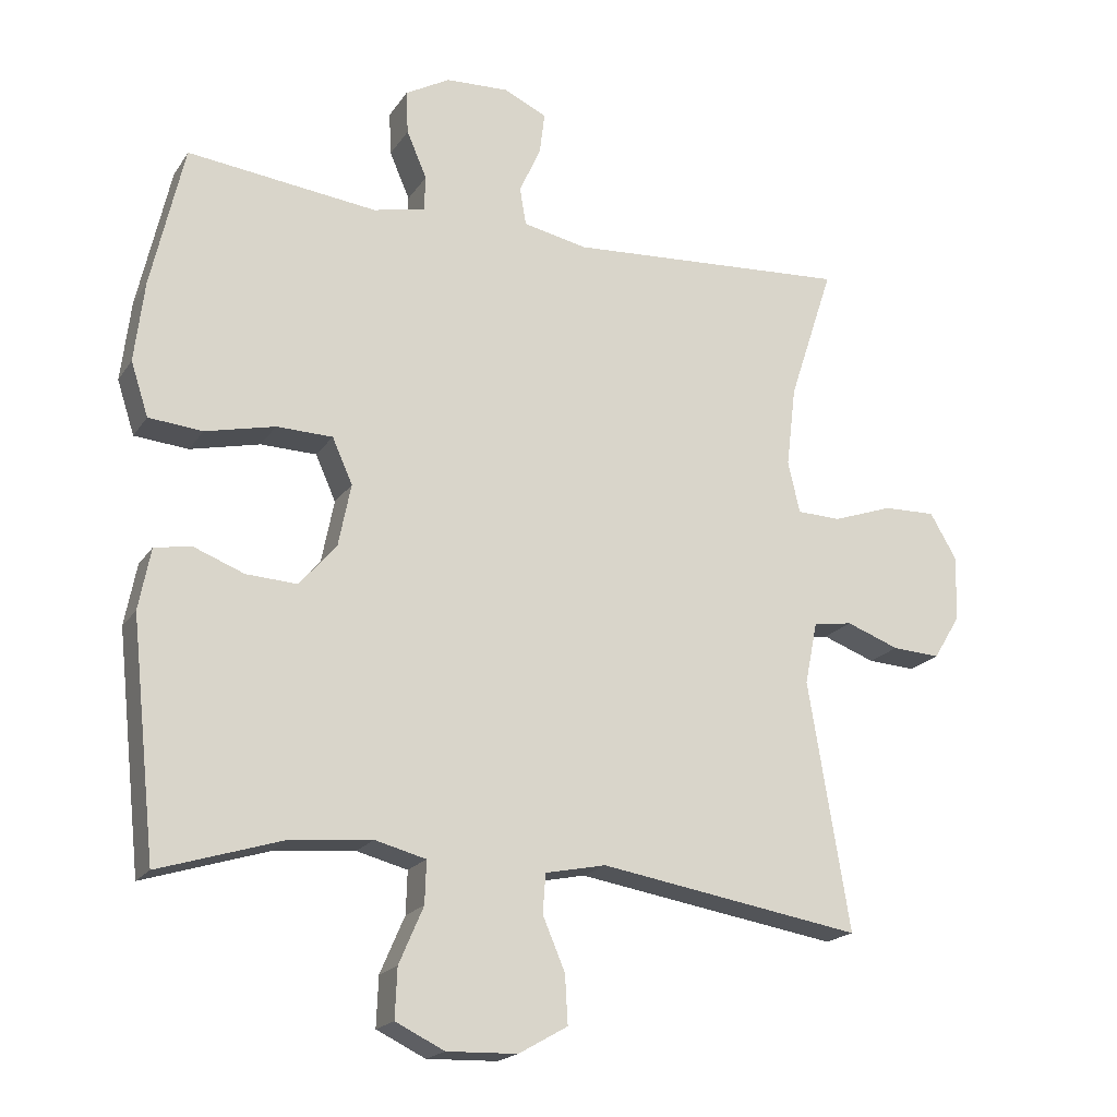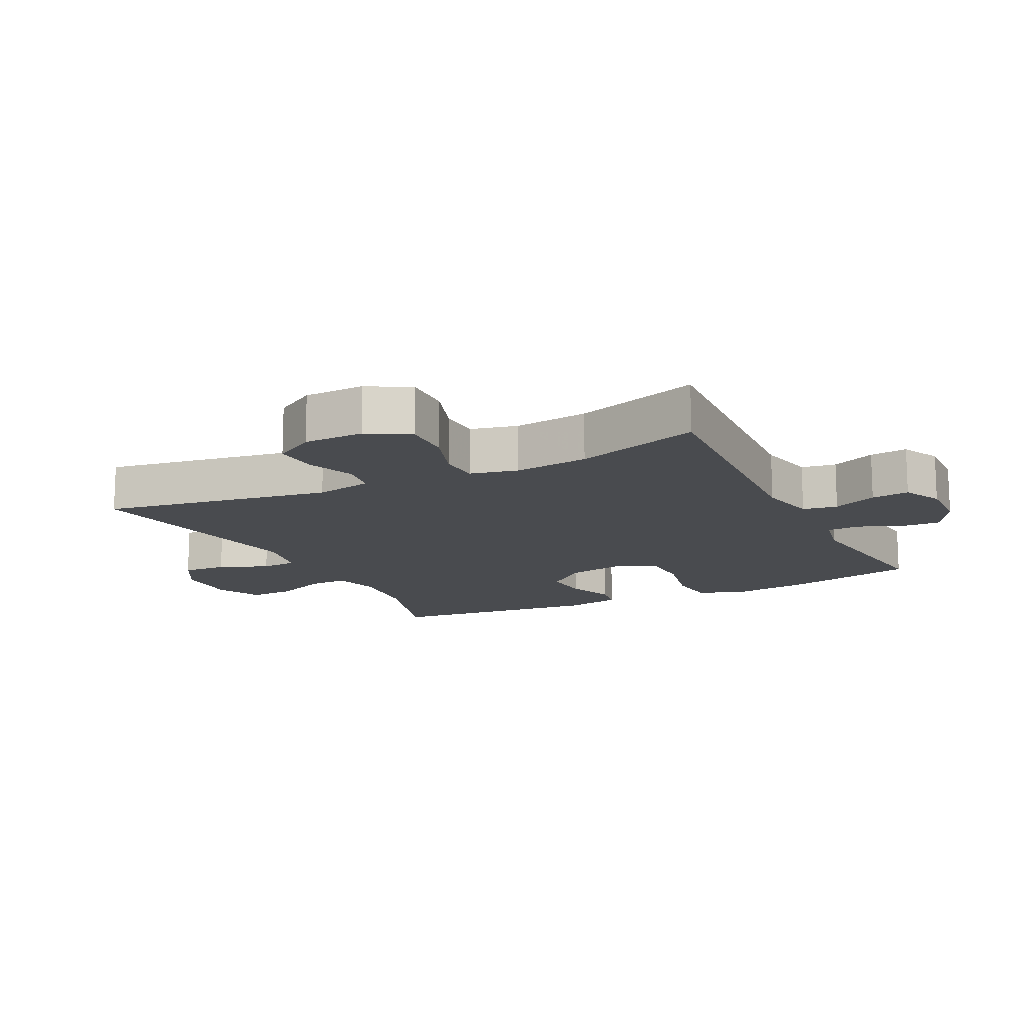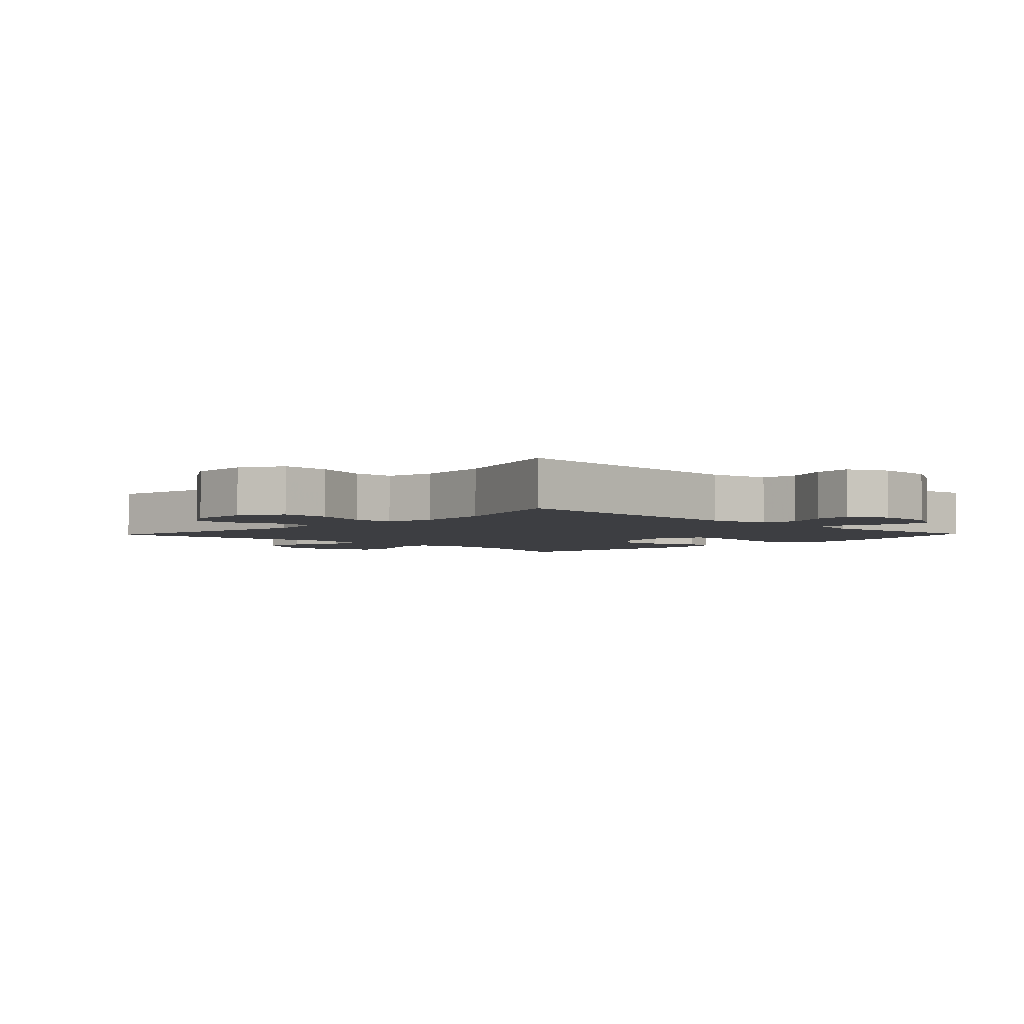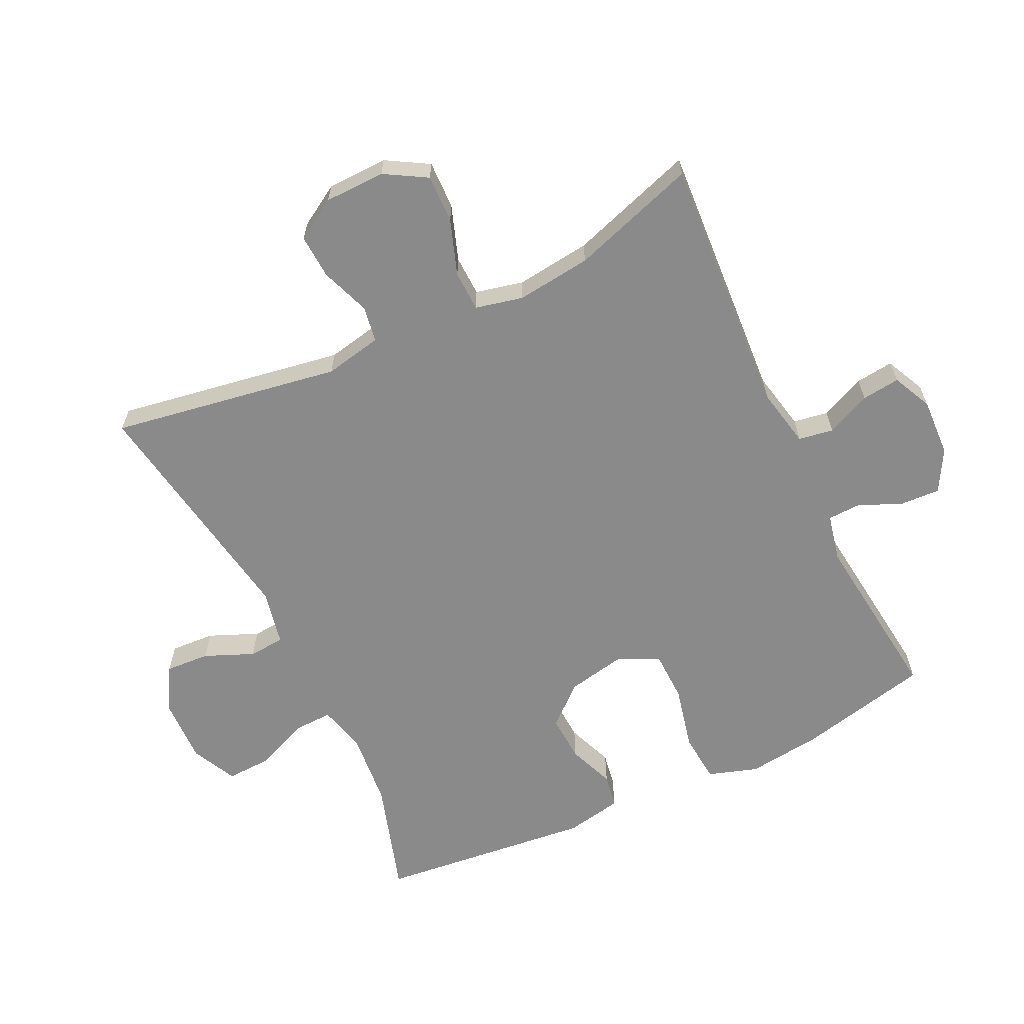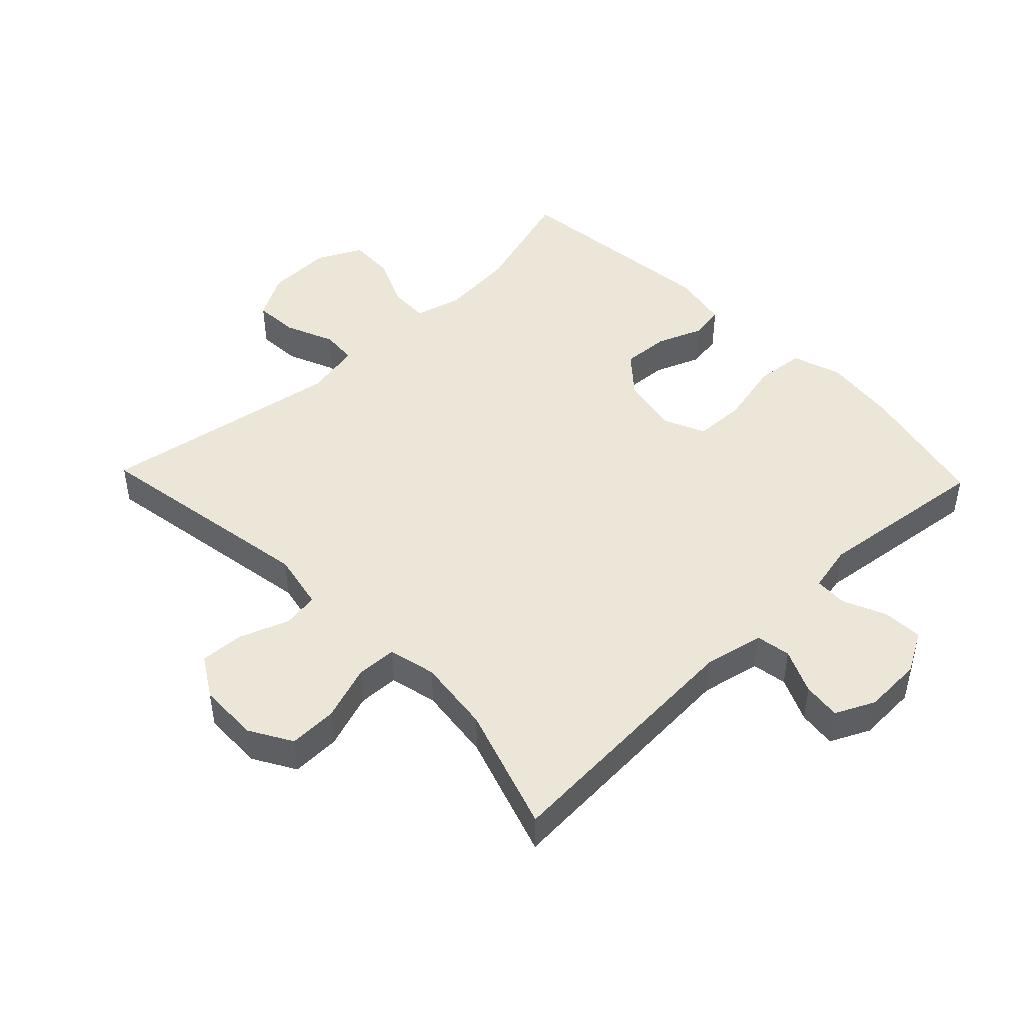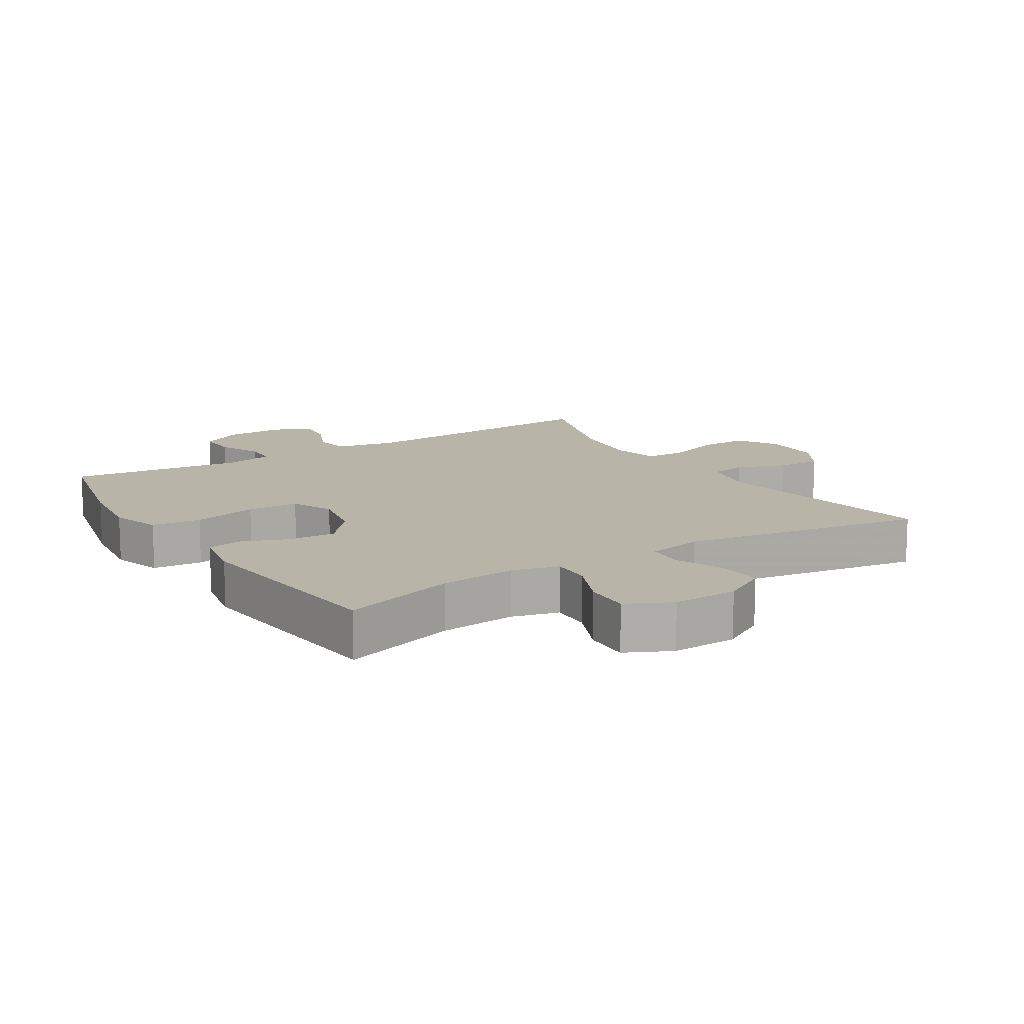
<metadata>
{"format":"obj","ext":"obj","renderer":"f3d","projection":"perspective","resolution":1024,"background":"white","views":[{"elev":-19.3,"azim":156.3,"up":"+Z"},{"elev":-14.0,"azim":-63.4,"up":"+Y"},{"elev":-3.5,"azim":-43.9,"up":"+Y"},{"elev":-63.4,"azim":-64.4,"up":"+Y"},{"elev":46.2,"azim":-43.8,"up":"+Y"},{"elev":13.3,"azim":147.9,"up":"+Y"}]}
</metadata>
<code>
v 0.5 0.07 0.5
v 0.547 0.07 0.294
v 0.561 0.07 0.179
v 0.536 0.07 0.102
v 0.459 0.07 0.095
v 0.359 0.07 0.118
v 0.279 0.07 0.116
v 0.25 0.07 0.051
v 0.268 0.07 -0.039
v 0.321 0.07 -0.1
v 0.394 0.07 -0.096
v 0.466 0.07 -0.068
v 0.519 0.07 -0.077
v 0.536 0.07 -0.165
v 0.5 0.07 -0.5
v 0.323 0.07 -0.445
v 0.206 0.07 -0.434
v 0.133 0.07 -0.453
v 0.135 0.07 -0.514
v 0.17 0.07 -0.595
v 0.173 0.07 -0.666
v 0.103 0.07 -0.7
v 0.002 0.07 -0.697
v -0.068 0.07 -0.657
v -0.064 0.07 -0.588
v -0.032 0.07 -0.512
v -0.036 0.07 -0.456
v -0.123 0.07 -0.438
v -0.5 0.07 -0.5
v -0.441 0.07 -0.144
v -0.459 0.07 -0.055
v -0.515 0.07 -0.046
v -0.591 0.07 -0.074
v -0.66 0.07 -0.078
v -0.699 0.07 -0.014
v -0.701 0.07 0.08
v -0.663 0.07 0.145
v -0.588 0.07 0.143
v -0.502 0.07 0.113
v -0.439 0.07 0.115
v -0.422 0.07 0.189
v -0.436 0.07 0.305
v -0.5 0.07 0.5
v -0.095 0.07 0.474
v -0.003 0.07 0.493
v 0.006 0.07 0.547
v -0.025 0.07 0.616
v -0.032 0.07 0.675
v 0.029 0.07 0.704
v 0.12 0.07 0.7
v 0.184 0.07 0.664
v 0.181 0.07 0.602
v 0.152 0.07 0.535
v 0.154 0.07 0.484
v 0.228 0.07 0.468
v 0.5 0 0.5
v 0.547 0 0.294
v 0.561 0 0.179
v 0.536 0 0.102
v 0.459 0 0.095
v 0.359 0 0.118
v 0.279 0 0.116
v 0.25 0 0.051
v 0.268 0 -0.039
v 0.321 0 -0.1
v 0.394 0 -0.096
v 0.466 0 -0.068
v 0.519 0 -0.077
v 0.536 0 -0.165
v 0.5 0 -0.5
v 0.323 0 -0.445
v 0.206 0 -0.434
v 0.133 0 -0.453
v 0.135 0 -0.514
v 0.17 0 -0.595
v 0.173 0 -0.666
v 0.103 0 -0.7
v 0.002 0 -0.697
v -0.068 0 -0.657
v -0.064 0 -0.588
v -0.032 0 -0.512
v -0.036 0 -0.456
v -0.123 0 -0.438
v -0.5 0 -0.5
v -0.441 0 -0.144
v -0.459 0 -0.055
v -0.515 0 -0.046
v -0.591 0 -0.074
v -0.66 0 -0.078
v -0.699 0 -0.014
v -0.701 0 0.08
v -0.663 0 0.145
v -0.588 0 0.143
v -0.502 0 0.113
v -0.439 0 0.115
v -0.422 0 0.189
v -0.436 0 0.305
v -0.5 0 0.5
v -0.095 0 0.474
v -0.003 0 0.493
v 0.006 0 0.547
v -0.025 0 0.616
v -0.032 0 0.675
v 0.029 0 0.704
v 0.12 0 0.7
v 0.184 0 0.664
v 0.181 0 0.602
v 0.152 0 0.535
v 0.154 0 0.484
v 0.228 0 0.468
f 50 51 52 53
f 50 53 54
f 49 50 54
f 46 47 48 49
f 46 49 54
f 45 46 54
f 44 45 54 55
f 42 43 44
f 41 42 44 55
f 36 37 38 39
f 36 39 40
f 35 36 40
f 32 33 34 35
f 31 32 35 40
f 30 31 40 41
f 28 29 30
f 27 28 30 41
f 23 24 25 26
f 23 26 27
f 22 23 27
f 19 20 21 22
f 18 19 22 27
f 17 18 27 41
f 13 14 15 16
f 11 12 13 16
f 10 11 16 17
f 9 10 17 41
f 3 4 5 6
f 3 6 7
f 2 3 7
f 1 2 7
f 55 1 7
f 41 55 7 8
f 8 9 41
f 108 107 106 105
f 109 108 105
f 109 105 104
f 104 103 102 101
f 109 104 101
f 109 101 100
f 110 109 100 99
f 99 98 97
f 110 99 97 96
f 94 93 92 91
f 95 94 91
f 95 91 90
f 90 89 88 87
f 95 90 87 86
f 96 95 86 85
f 85 84 83
f 96 85 83 82
f 81 80 79 78
f 82 81 78
f 82 78 77
f 77 76 75 74
f 82 77 74 73
f 96 82 73 72
f 71 70 69 68
f 71 68 67 66
f 72 71 66 65
f 96 72 65 64
f 61 60 59 58
f 62 61 58
f 62 58 57
f 62 57 56
f 62 56 110
f 63 62 110 96
f 96 64 63
f 1 56 57 2
f 2 57 58 3
f 3 58 59 4
f 4 59 60 5
f 5 60 61 6
f 6 61 62 7
f 7 62 63 8
f 8 63 64 9
f 9 64 65 10
f 10 65 66 11
f 11 66 67 12
f 12 67 68 13
f 13 68 69 14
f 14 69 70 15
f 15 70 71 16
f 16 71 72 17
f 17 72 73 18
f 18 73 74 19
f 19 74 75 20
f 20 75 76 21
f 21 76 77 22
f 22 77 78 23
f 23 78 79 24
f 24 79 80 25
f 25 80 81 26
f 26 81 82 27
f 27 82 83 28
f 28 83 84 29
f 29 84 85 30
f 30 85 86 31
f 31 86 87 32
f 32 87 88 33
f 33 88 89 34
f 34 89 90 35
f 35 90 91 36
f 36 91 92 37
f 37 92 93 38
f 38 93 94 39
f 39 94 95 40
f 40 95 96 41
f 41 96 97 42
f 42 97 98 43
f 43 98 99 44
f 44 99 100 45
f 45 100 101 46
f 46 101 102 47
f 47 102 103 48
f 48 103 104 49
f 49 104 105 50
f 50 105 106 51
f 51 106 107 52
f 52 107 108 53
f 53 108 109 54
f 54 109 110 55
f 55 110 56 1

</code>
